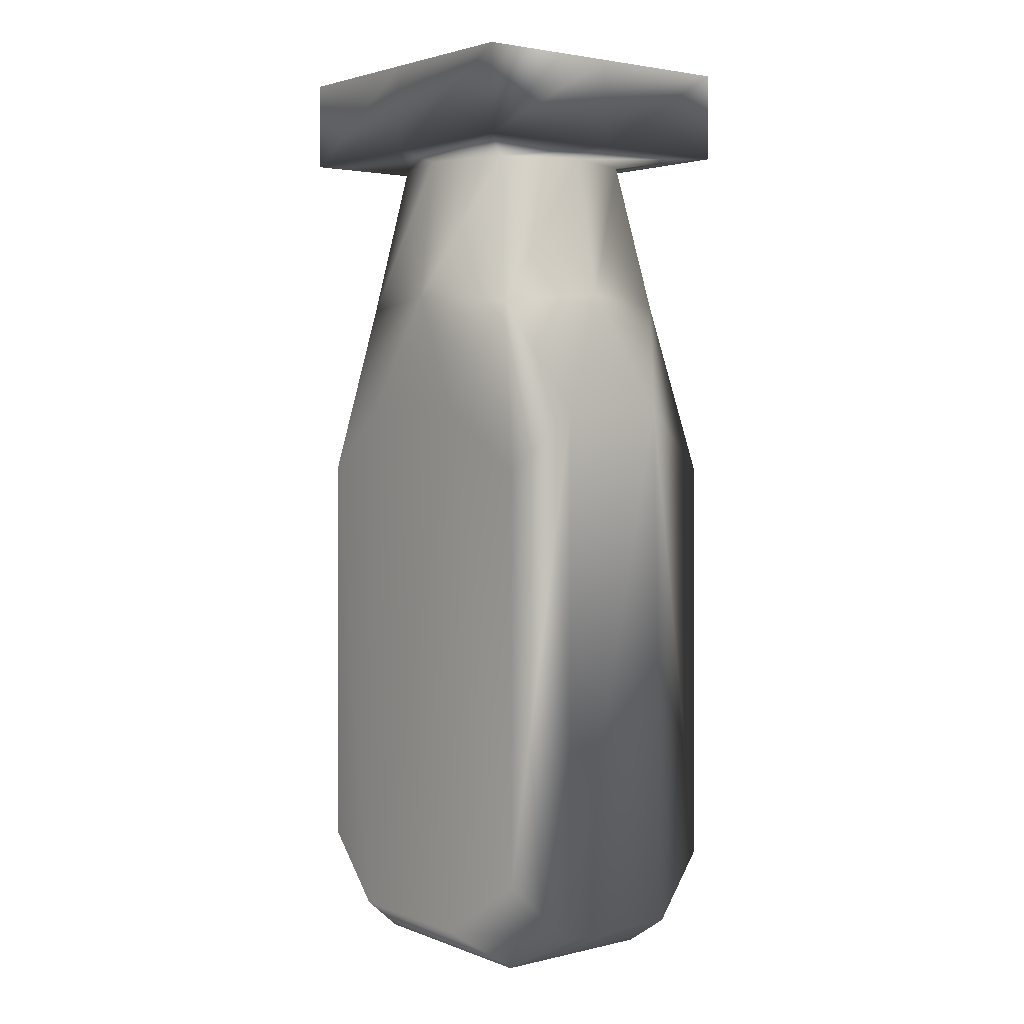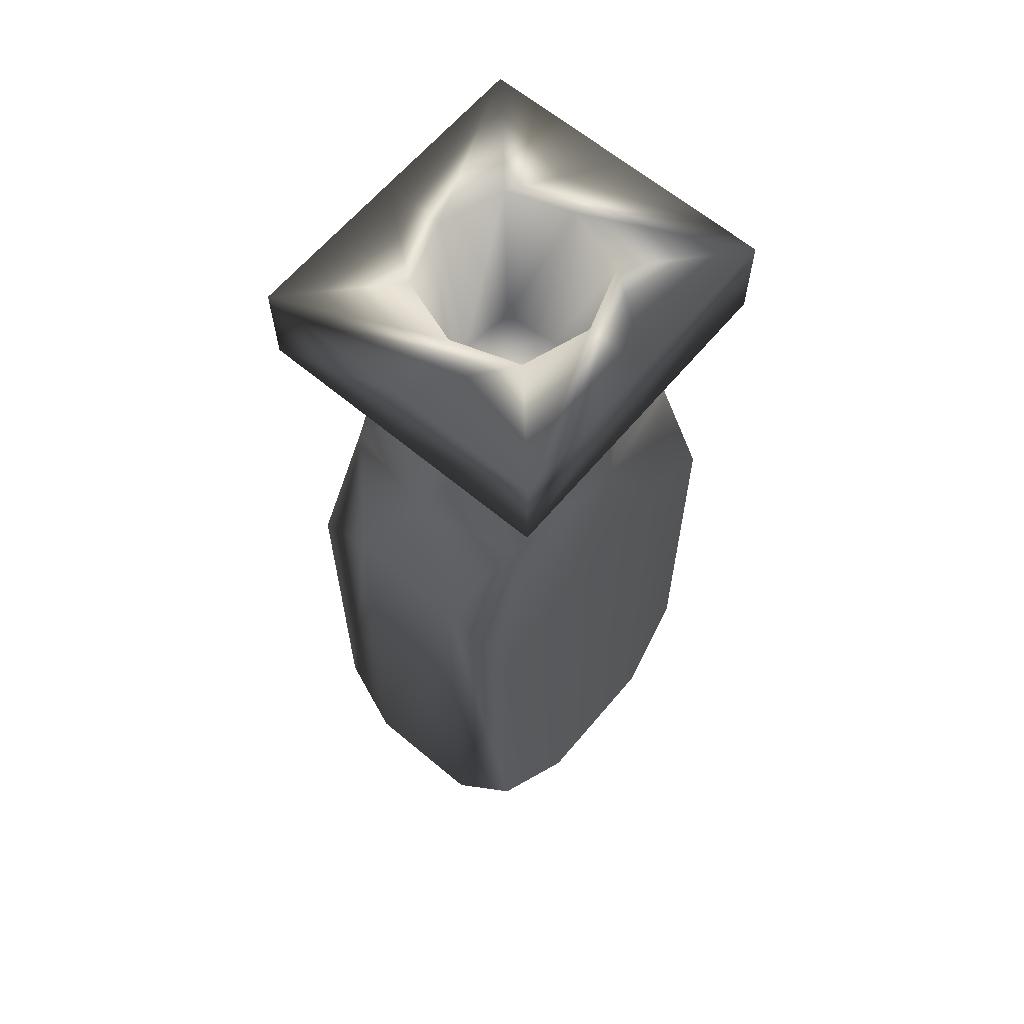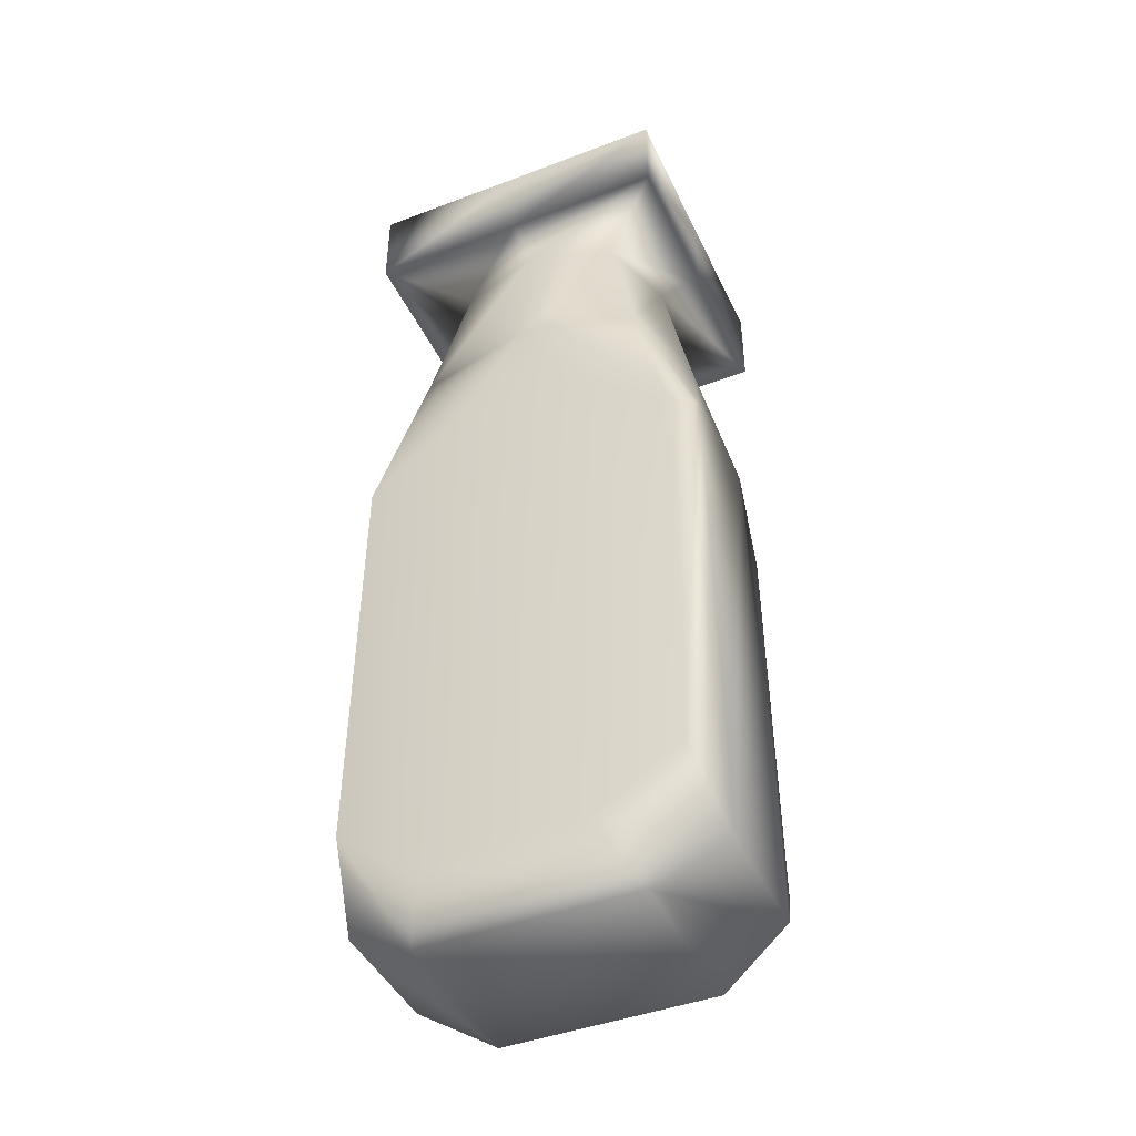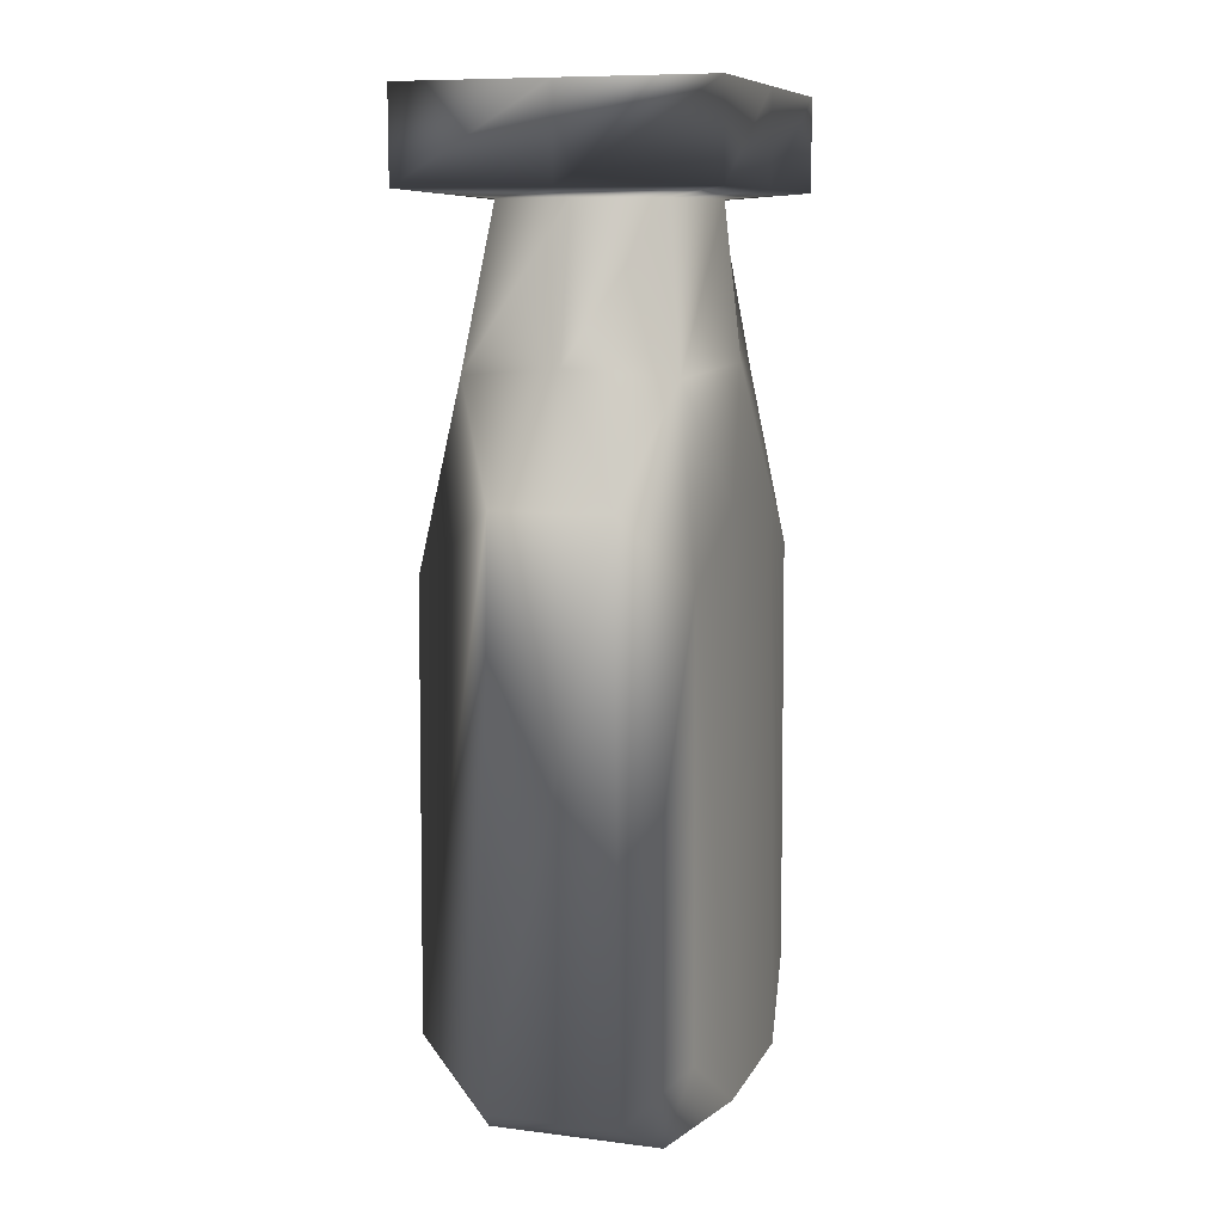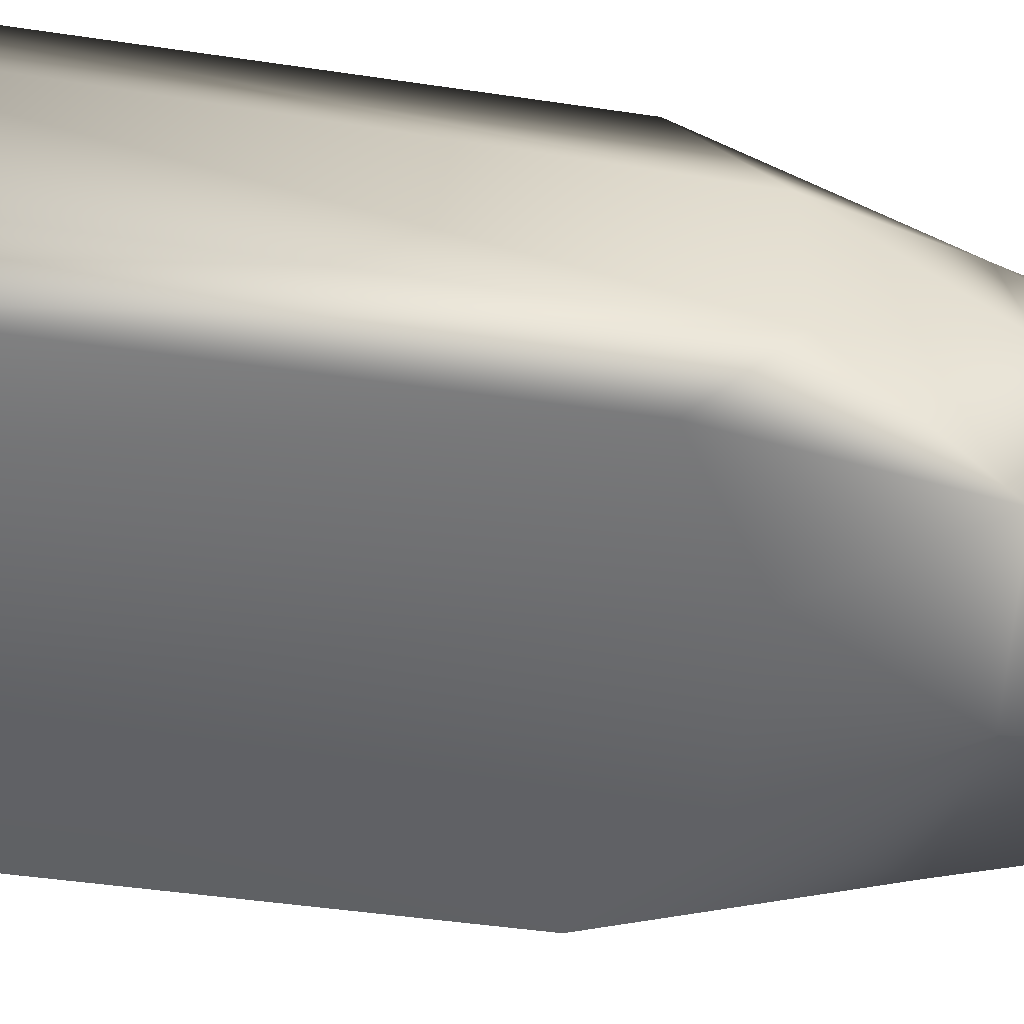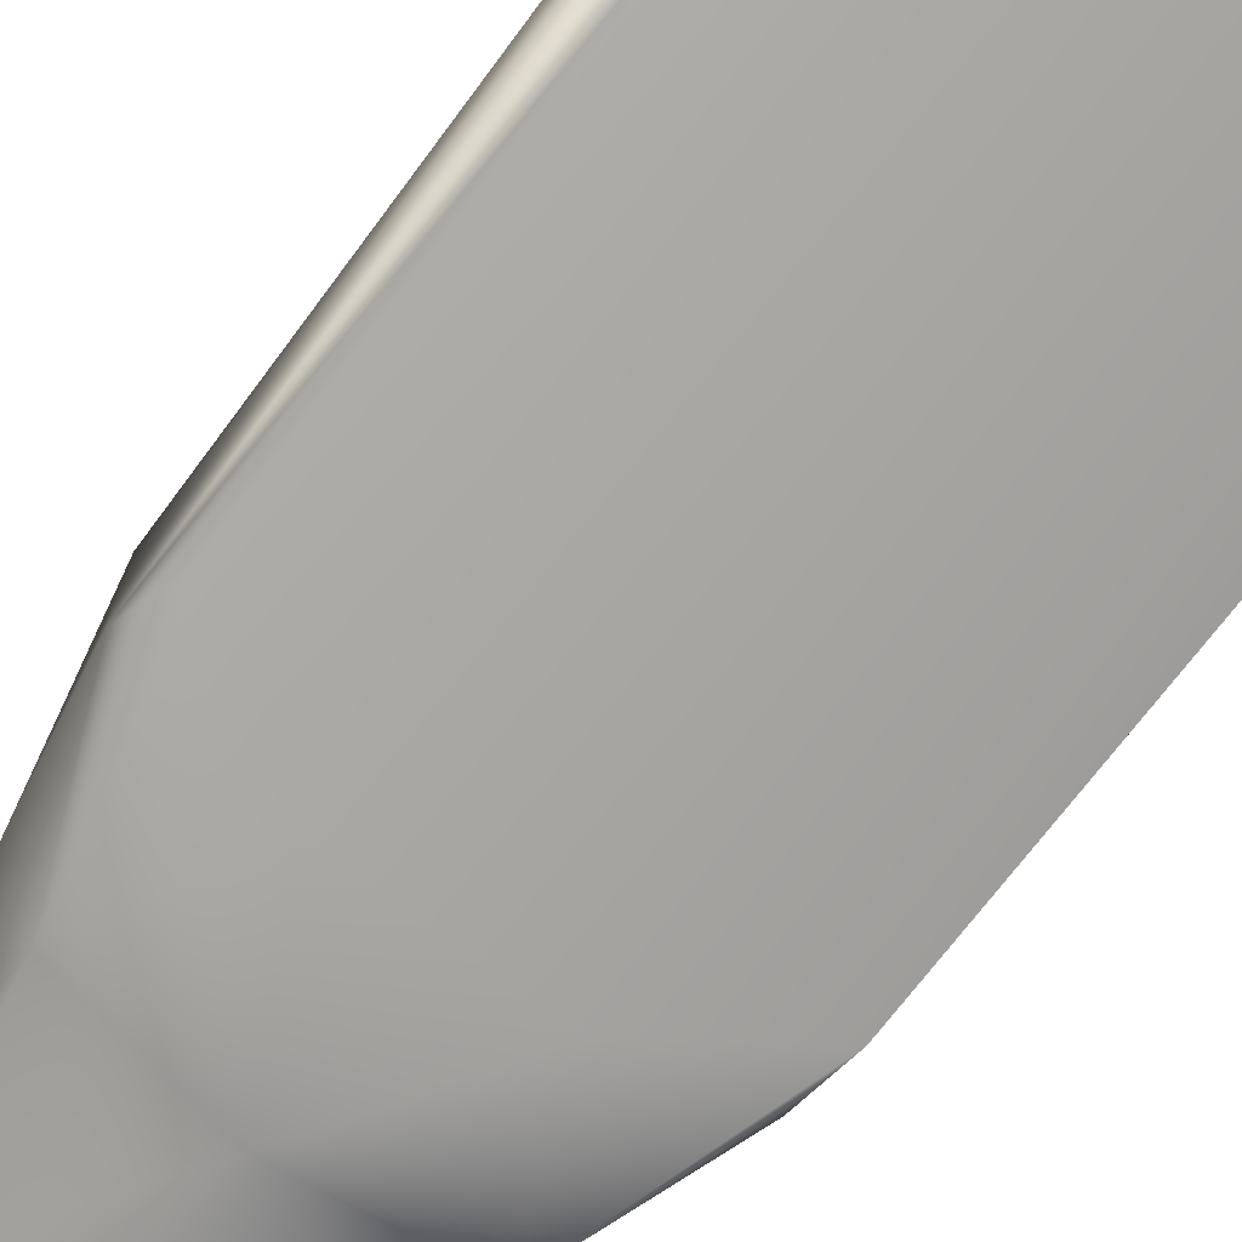
<metadata>
{"format":"obj","ext":"obj","renderer":"f3d","projection":"perspective","resolution":1024,"background":"white","views":[{"elev":3.0,"azim":51.7,"up":"+Y"},{"elev":63.8,"azim":130.1,"up":"+Y"},{"elev":-44.0,"azim":-156.0,"up":"+Y"},{"elev":9.6,"azim":-72.0,"up":"+Y"},{"elev":-52.4,"azim":81.2,"up":"+Z"},{"elev":-74.4,"azim":-37.5,"up":"+Z"}]}
</metadata>
<code>
v  -0.0791 0.04917 0.1069
v  -0.03976 0.01976 0.1131
v  0.03188 0.01976 0.1131
v  0.07275 0.04917 0.1069
v  -0.07809 0.2473 0.1061
v  -0.03647 0.2767 0.11
v  0.02864 0.2767 0.11
v  0.0717 0.2473 0.1061
v  -0.0791 0.04917 -0.01372
v  -0.03976 0.01976 -0.01992
v  0.03188 0.01976 -0.01992
v  0.07275 0.04917 -0.01372
v  -0.07809 0.2473 -0.0129
v  -0.03647 0.2767 -0.01683
v  0.02864 0.2767 -0.01683
v  0.0717 0.2473 -0.0129
v  -0.0869 0.01976 0.077
v  -0.05413 0.000157 0.08673
v  0.04625 0.000157 0.08673
v  0.08055 0.01976 0.077
v  0.07665 0.2767 0.07375
v  0.05135 0.3297 0.09401
v  -0.05931 0.3297 0.09401
v  -0.08303 0.2767 0.07375
v  -0.0869 0.01976 0.0162
v  -0.05413 0.000157 0.006472
v  0.04625 0.000157 0.006472
v  0.08055 0.01976 0.0162
v  0.07665 0.2767 0.01945
v  0.05135 0.3297 -0.000804
v  -0.05931 0.3297 -0.000804
v  -0.08303 0.2767 0.01945
v  -0.0439 0.4017 0.08415
v  0.03581 0.4017 0.08415
v  0.03581 0.4017 0.009053
v  -0.0439 0.4017 0.009053
v  -0.07828 0.4053 0.1165
v  0.07018 0.4053 0.1165
v  0.07018 0.4053 -0.02333
v  -0.07828 0.4053 -0.02333
v  -0.07828 0.4473 0.1165
v  0.07018 0.4473 0.1165
v  0.07018 0.4473 -0.02333
v  -0.07828 0.4473 -0.02333
v  -0.02602 0.3658 0.06854
v  0.01792 0.3658 0.06854
v  0.01792 0.3658 0.02466
v  -0.02602 0.3658 0.02466
v  -0.004047 0.3433 0.0466
v  -0.004047 0.4457 0.0876
v  0.037 0.4457 0.0466
v  -0.004047 0.4457 0.005601
v  -0.04509 0.4457 0.0466
v  -0.004044 0.3338 0.1045
v  0.06345 0.3338 0.0466
v  -0.004047 0.4017 0.09666
v  0.04909 0.4017 0.0466
v  -0.004047 0.4017 -0.003463
v  -0.05718 0.4017 0.0466
v  -0.004047 0.4053 0.1165
v  0.07018 0.4053 0.0466
v  -0.004047 0.4053 -0.02333
v  -0.07828 0.4053 0.0466
v  -0.004047 0.4473 0.1165
v  0.07018 0.4473 0.0466
v  -0.004047 0.4473 -0.02333
v  -0.07828 0.4473 0.0466
v  -0.03483 0.4457 0.07735
v  0.02674 0.4457 0.07735
v  0.02674 0.4457 0.01585
v  -0.03483 0.4457 0.01585
v  -0.004047 0.3559 0.07622
v  0.02561 0.3559 0.0466
v  -0.004047 0.3559 0.01698
v  -0.0337 0.3559 0.0466
v  -0.004883 0.3337 -0.0111
v  -0.07125 0.3338 0.04694
g Box09
f 2 6 5
f 5 1 2
f 2 3 7
f 7 6 2
f 4 8 7
f 7 3 4
f 9 13 14
f 14 10 9
f 10 14 15
f 15 11 10
f 11 15 16
f 16 12 11
f 1 17 18
f 18 2 1
f 2 18 19
f 19 3 2
f 3 19 20
f 20 4 3
f 17 25 26
f 26 18 17
f 18 26 27
f 27 19 18
f 19 27 28
f 28 20 19
f 25 9 10
f 10 26 25
f 26 10 11
f 11 27 26
f 27 11 12
f 12 28 27
f 4 20 21
f 21 8 4
f 20 28 29
f 29 21 20
f 12 16 29
f 29 28 12
f 8 22 7
f 23 6 54
f 23 24 5
f 21 55 22
f 49 72 46
f 46 73 49
f 74 49 73
f 73 47 74
f 49 74 48
f 48 75 49
f 72 49 75
f 75 45 72
f 31 32 77
f 29 16 30
f 30 15 76
f 31 14 13
f 5 24 17
f 17 1 5
f 24 32 25
f 25 17 24
f 32 13 9
f 9 25 32
f 23 54 56
f 56 33 23
f 54 22 34
f 34 56 54
f 22 55 57
f 57 34 22
f 55 30 35
f 35 57 55
f 30 76 58
f 58 35 30
f 76 31 36
f 36 58 76
f 31 77 59
f 59 36 31
f 77 23 33
f 33 59 77
f 33 56 60
f 60 37 33
f 56 34 38
f 38 60 56
f 34 57 61
f 61 38 34
f 57 35 39
f 39 61 57
f 35 58 62
f 62 39 35
f 58 36 40
f 40 62 58
f 36 59 63
f 63 40 36
f 59 33 37
f 37 63 59
f 37 60 64
f 64 41 37
f 60 38 42
f 42 64 60
f 38 61 65
f 65 42 38
f 61 39 43
f 43 65 61
f 39 62 66
f 66 43 39
f 62 40 44
f 44 66 62
f 40 63 67
f 67 44 40
f 63 37 41
f 41 67 63
f 41 64 50
f 50 68 41
f 64 42 69
f 69 50 64
f 42 65 51
f 51 69 42
f 65 43 70
f 70 51 65
f 43 66 52
f 52 70 43
f 66 44 71
f 71 52 66
f 44 67 53
f 53 71 44
f 67 41 68
f 68 53 67
f 46 72 50
f 50 69 46
f 72 45 68
f 68 50 72
f 47 73 51
f 51 70 47
f 73 46 69
f 69 51 73
f 48 74 52
f 52 71 48
f 74 47 70
f 70 52 74
f 45 75 53
f 53 68 45
f 75 48 71
f 71 53 75
f 14 31 76
f 76 15 14
f 7 22 54
f 54 6 7
f 13 32 31
f 5 6 23
f 24 23 77
f 77 32 24
f 8 21 22
f 29 30 55
f 55 21 29
f 16 15 30
g

</code>
